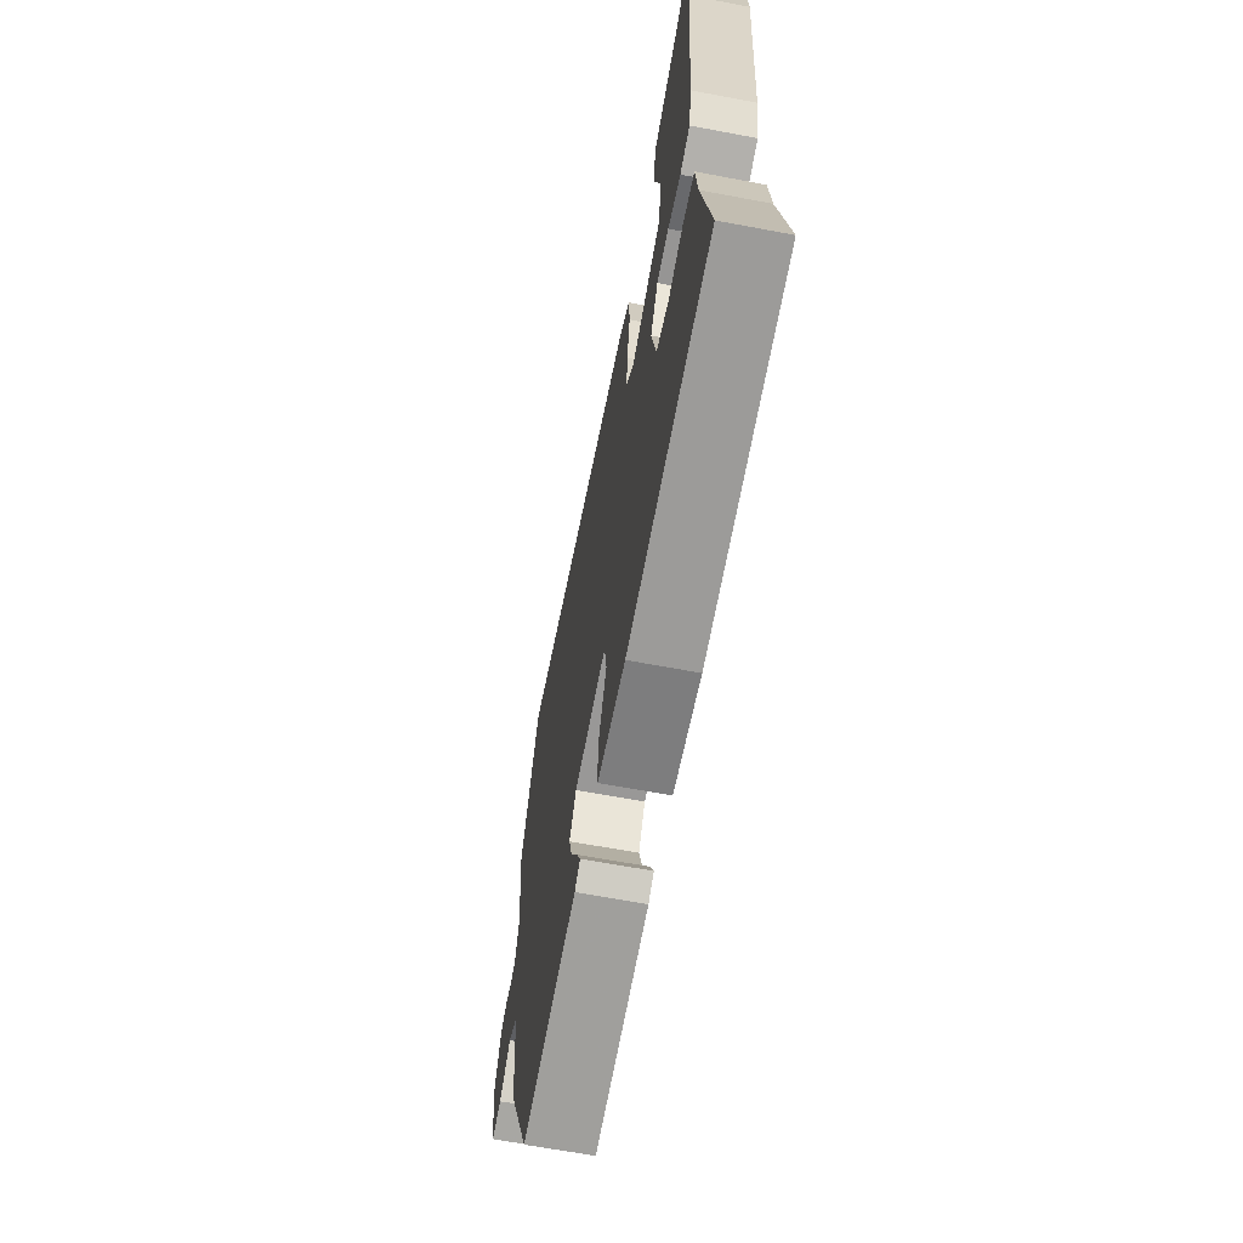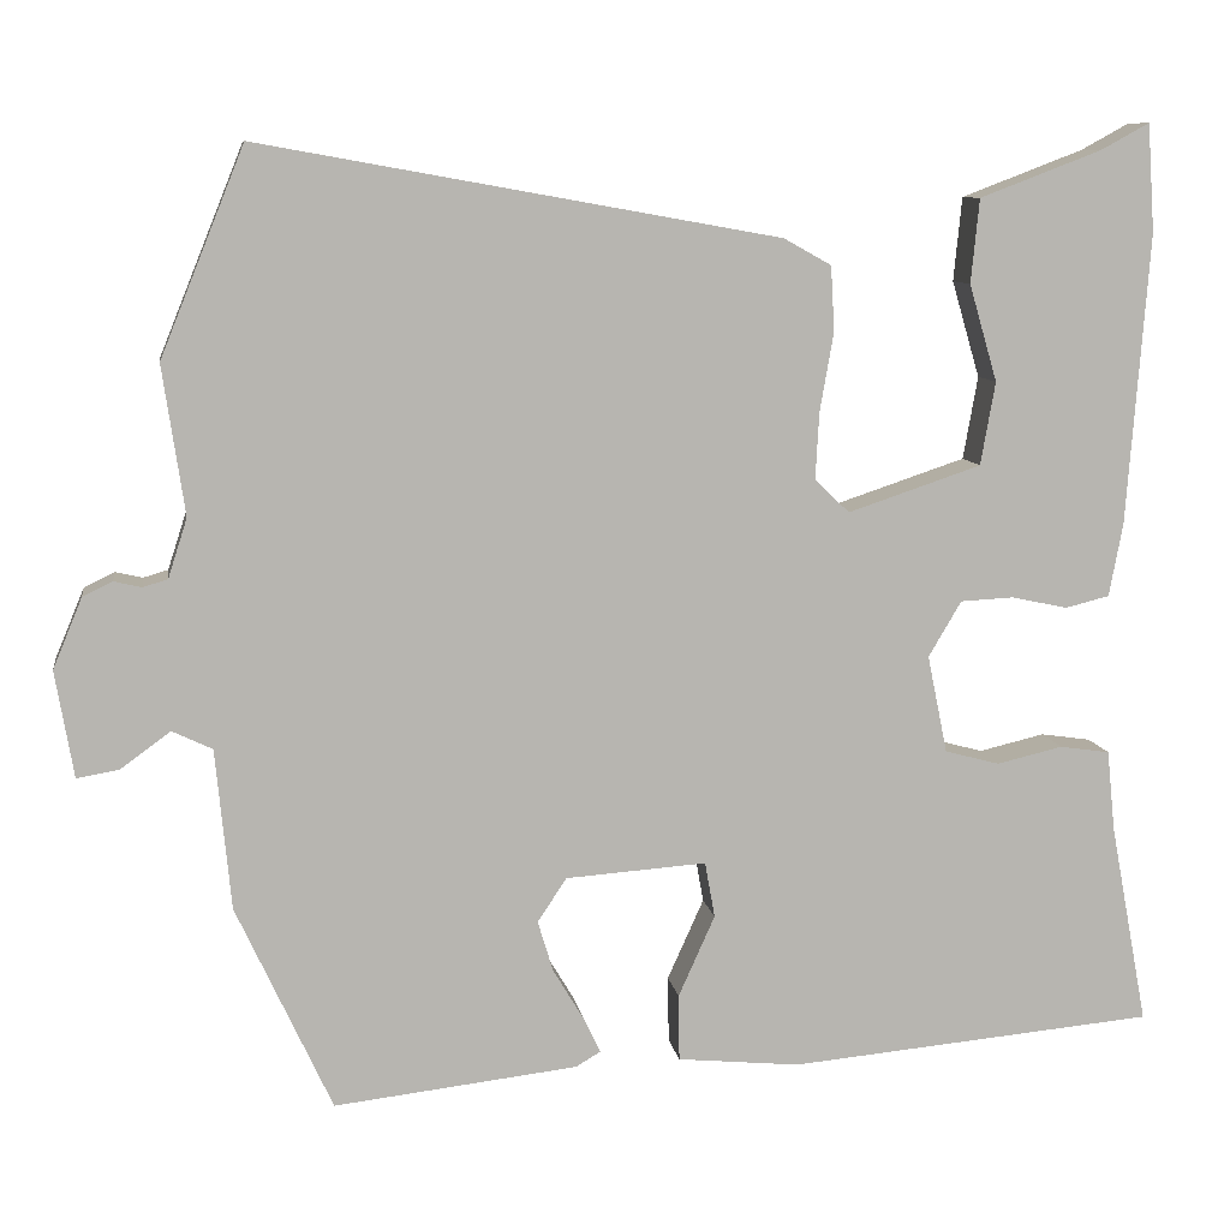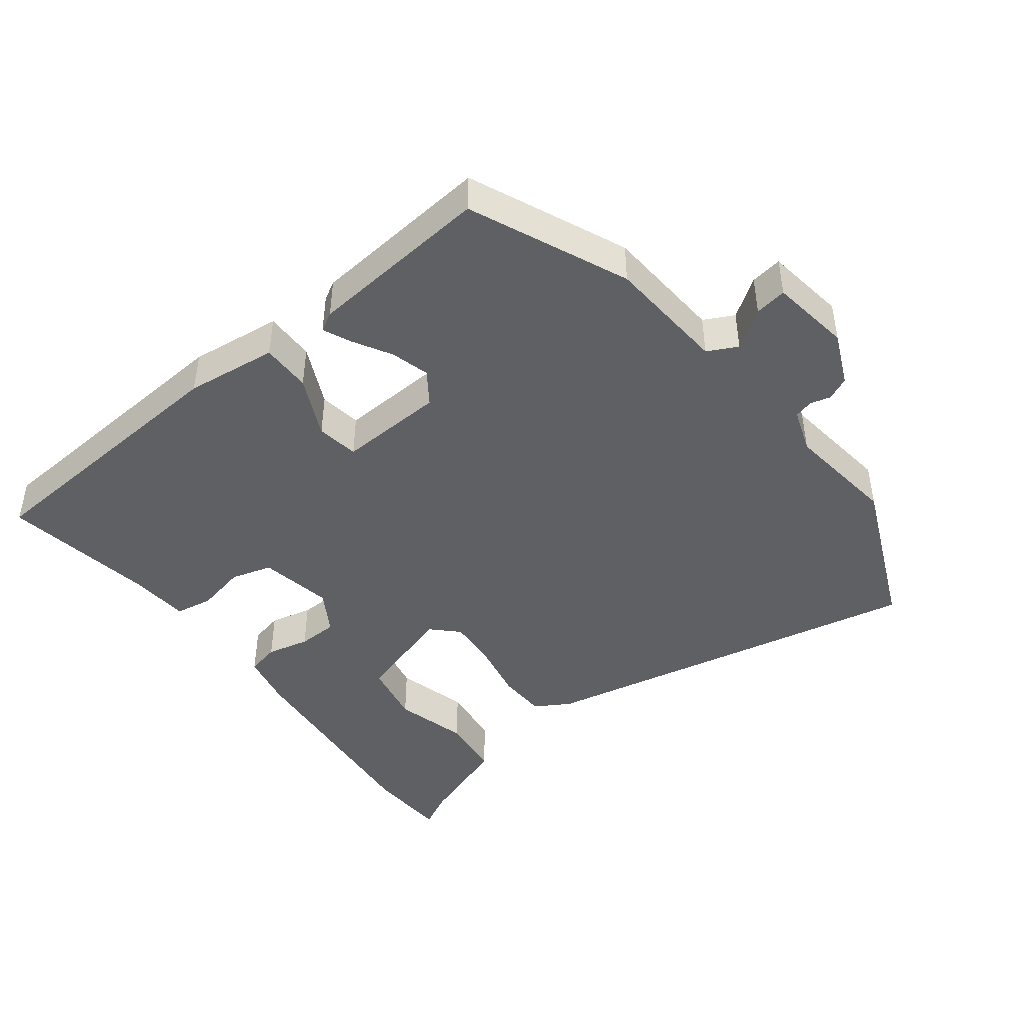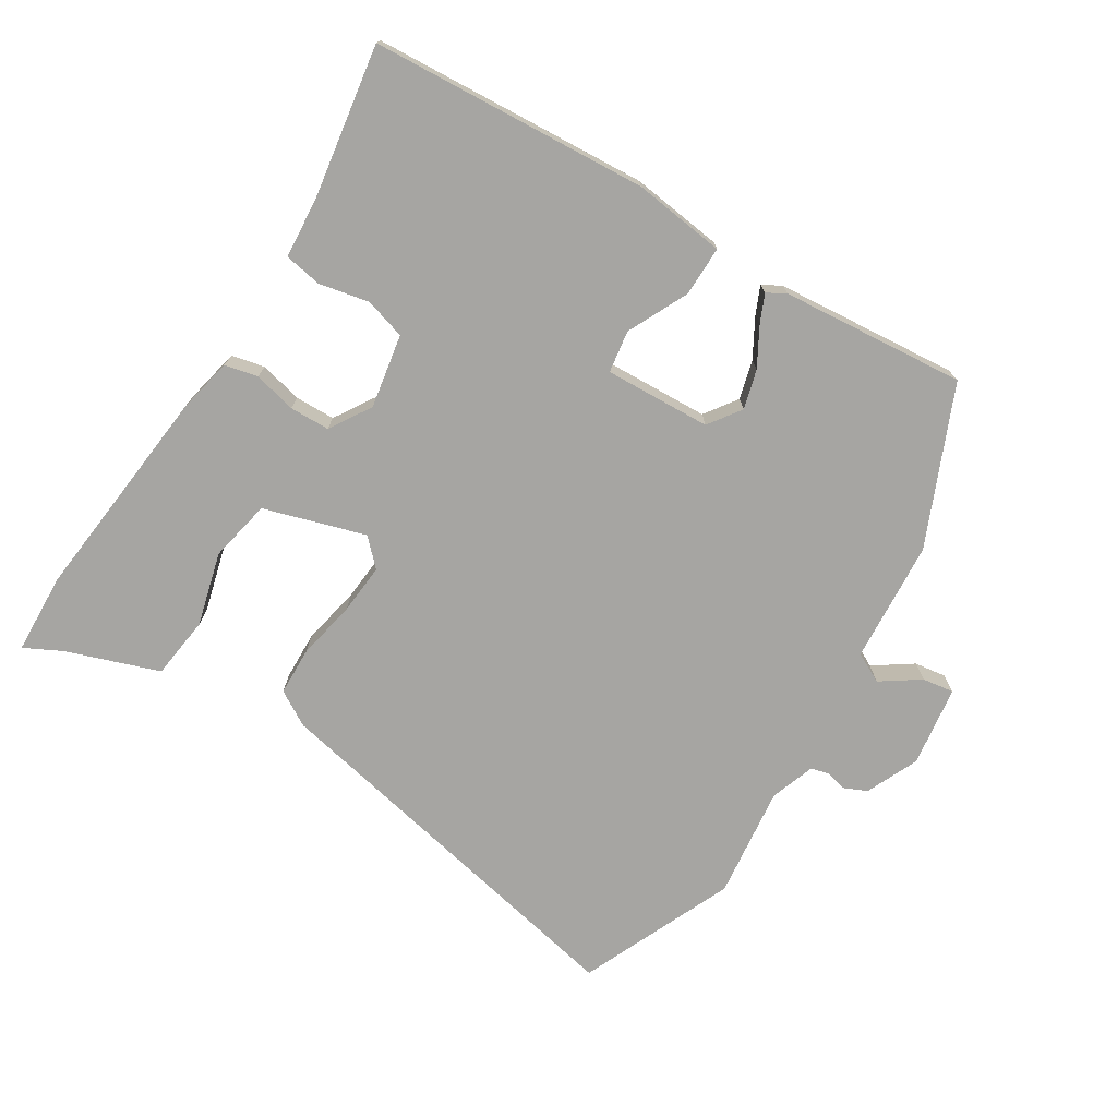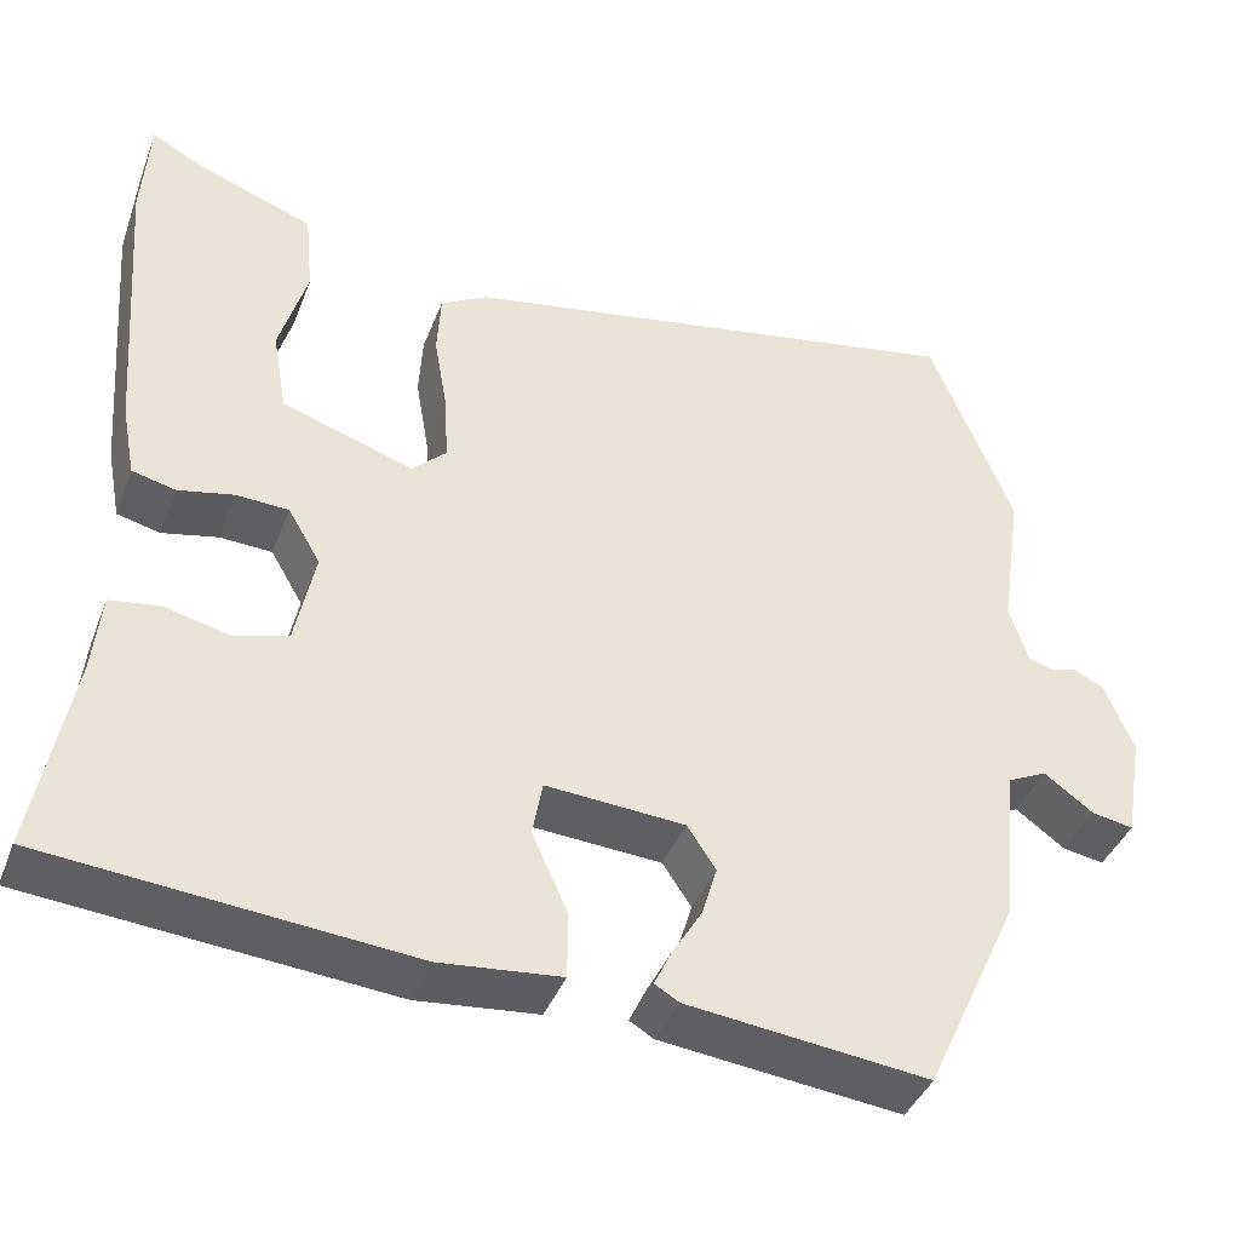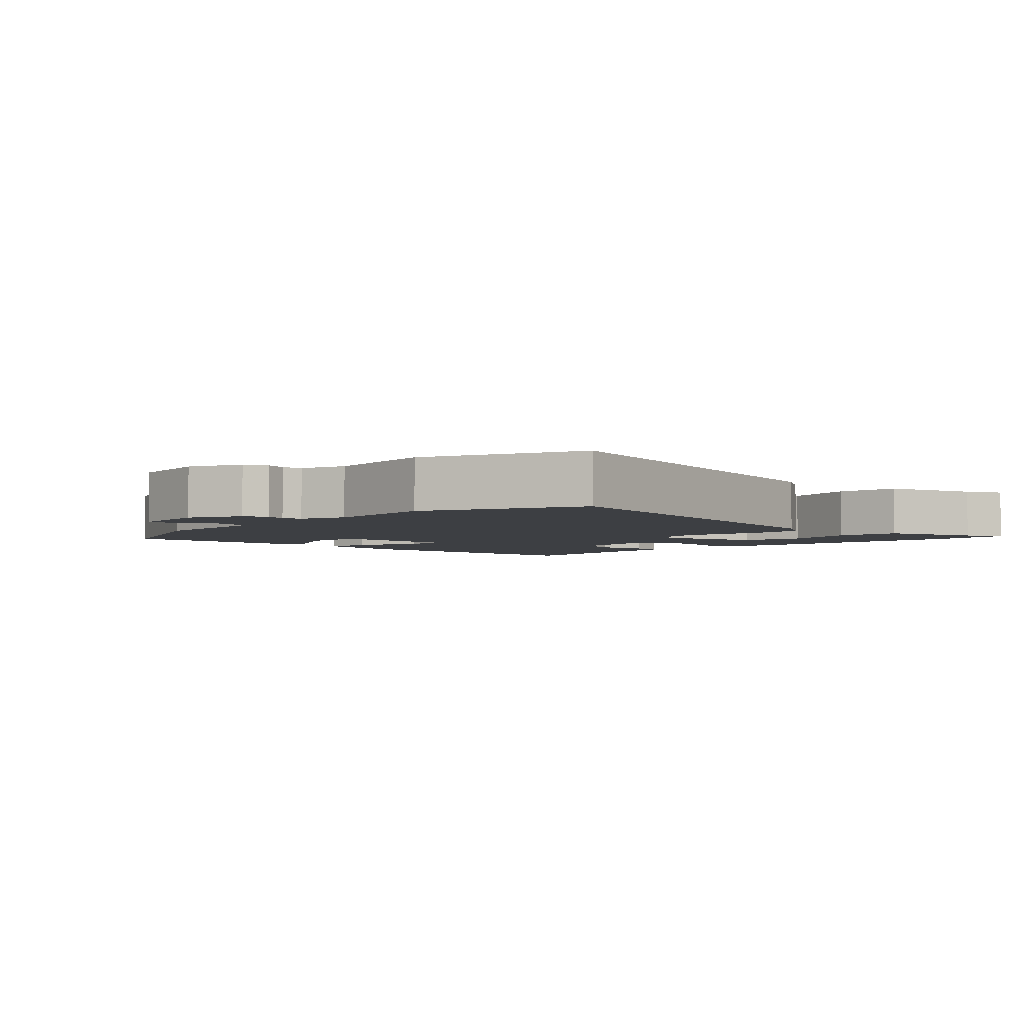
<metadata>
{"format":"obj","ext":"obj","renderer":"f3d","projection":"perspective","resolution":1024,"background":"white","views":[{"elev":-64.6,"azim":79.2,"up":"+Z"},{"elev":9.2,"azim":-8.7,"up":"+Z"},{"elev":-44.6,"azim":-143.7,"up":"+Y"},{"elev":-73.8,"azim":146.6,"up":"+Y"},{"elev":-40.4,"azim":159.9,"up":"+Z"},{"elev":-3.8,"azim":-46.6,"up":"+Y"}]}
</metadata>
<code>
v 0.519 0.07 -0.425
v 0.117 0.07 -0.462
v -0.017 0.07 -0.449
v -0.018 0.07 -0.376
v 0.022 0.07 -0.287
v 0.011 0.07 -0.226
v -0.143 0.07 -0.237
v -0.175 0.07 -0.285
v -0.158 0.07 -0.341
v -0.125 0.07 -0.396
v -0.106 0.07 -0.436
v -0.133 0.07 -0.452
v -0.4 0.07 -0.483
v -0.505 0.07 -0.257
v -0.522 0.07 -0.081
v -0.566 0.07 -0.06
v -0.621 0.07 -0.1
v -0.667 0.07 -0.108
v -0.687 0.07 0.009
v -0.655 0.07 0.086
v -0.622 0.07 0.102
v -0.592 0.07 0.095
v -0.565 0.07 0.103
v -0.544 0.07 0.168
v -0.568 0.07 0.331
v -0.476 0.07 0.558
v 0.093 0.07 0.456
v 0.145 0.07 0.427
v 0.149 0.07 0.356
v 0.134 0.07 0.27
v 0.13 0.07 0.196
v 0.168 0.07 0.16
v 0.314 0.07 0.209
v 0.33 0.07 0.3
v 0.299 0.07 0.406
v 0.308 0.07 0.498
v 0.442 0.07 0.549
v 0.495 0.07 0.578
v 0.503 0.07 0.46
v 0.479 0.07 0.141
v 0.464 0.07 0.061
v 0.416 0.07 0.049
v 0.354 0.07 0.062
v 0.296 0.07 0.059
v 0.26 0.07 -0.002
v 0.282 0.07 -0.109
v 0.342 0.07 -0.125
v 0.414 0.07 -0.108
v 0.469 0.07 -0.116
v 0.478 0.07 -0.205
v 0.519 0 -0.425
v 0.117 0 -0.462
v -0.017 0 -0.449
v -0.018 0 -0.376
v 0.022 0 -0.287
v 0.011 0 -0.226
v -0.143 0 -0.237
v -0.175 0 -0.285
v -0.158 0 -0.341
v -0.125 0 -0.396
v -0.106 0 -0.436
v -0.133 0 -0.452
v -0.4 0 -0.483
v -0.505 0 -0.257
v -0.522 0 -0.081
v -0.566 0 -0.06
v -0.621 0 -0.1
v -0.667 0 -0.108
v -0.687 0 0.009
v -0.655 0 0.086
v -0.622 0 0.102
v -0.592 0 0.095
v -0.565 0 0.103
v -0.544 0 0.168
v -0.568 0 0.331
v -0.476 0 0.558
v 0.093 0 0.456
v 0.145 0 0.427
v 0.149 0 0.356
v 0.134 0 0.27
v 0.13 0 0.196
v 0.168 0 0.16
v 0.314 0 0.209
v 0.33 0 0.3
v 0.299 0 0.406
v 0.308 0 0.498
v 0.442 0 0.549
v 0.495 0 0.578
v 0.503 0 0.46
v 0.479 0 0.141
v 0.464 0 0.061
v 0.416 0 0.049
v 0.354 0 0.062
v 0.296 0 0.059
v 0.26 0 -0.002
v 0.282 0 -0.109
v 0.342 0 -0.125
v 0.414 0 -0.108
v 0.469 0 -0.116
v 0.478 0 -0.205
f 47 48 49 50
f 3 4 5
f 2 3 5
f 1 2 5
f 50 1 5
f 47 50 5
f 46 47 5
f 45 46 5 6
f 44 45 6 7
f 41 42 43
f 40 41 43
f 39 40 43
f 38 39 43
f 37 38 43
f 37 43 44
f 34 35 36 37
f 33 34 37 44
f 32 33 44 7
f 28 29 30
f 27 28 30
f 26 27 30
f 25 26 30
f 24 25 30
f 23 24 30 31
f 31 32 7
f 23 31 7
f 22 23 7
f 20 21 22
f 19 20 22
f 18 19 22
f 17 18 22
f 16 17 22
f 13 14 15
f 12 13 15
f 11 12 15
f 10 11 15
f 9 10 15
f 8 9 15
f 22 7 8 15
f 15 16 22
f 100 99 98 97
f 55 54 53
f 55 53 52
f 55 52 51
f 55 51 100
f 55 100 97
f 55 97 96
f 56 55 96 95
f 57 56 95 94
f 93 92 91
f 93 91 90
f 93 90 89
f 93 89 88
f 93 88 87
f 94 93 87
f 87 86 85 84
f 94 87 84 83
f 57 94 83 82
f 80 79 78
f 80 78 77
f 80 77 76
f 80 76 75
f 80 75 74
f 81 80 74 73
f 57 82 81
f 57 81 73
f 57 73 72
f 72 71 70
f 72 70 69
f 72 69 68
f 72 68 67
f 72 67 66
f 65 64 63
f 65 63 62
f 65 62 61
f 65 61 60
f 65 60 59
f 65 59 58
f 65 58 57 72
f 72 66 65
f 1 51 52 2
f 2 52 53 3
f 3 53 54 4
f 4 54 55 5
f 5 55 56 6
f 6 56 57 7
f 7 57 58 8
f 8 58 59 9
f 9 59 60 10
f 10 60 61 11
f 11 61 62 12
f 12 62 63 13
f 13 63 64 14
f 14 64 65 15
f 15 65 66 16
f 16 66 67 17
f 17 67 68 18
f 18 68 69 19
f 19 69 70 20
f 20 70 71 21
f 21 71 72 22
f 22 72 73 23
f 23 73 74 24
f 24 74 75 25
f 25 75 76 26
f 26 76 77 27
f 27 77 78 28
f 28 78 79 29
f 29 79 80 30
f 30 80 81 31
f 31 81 82 32
f 32 82 83 33
f 33 83 84 34
f 34 84 85 35
f 35 85 86 36
f 36 86 87 37
f 37 87 88 38
f 38 88 89 39
f 39 89 90 40
f 40 90 91 41
f 41 91 92 42
f 42 92 93 43
f 43 93 94 44
f 44 94 95 45
f 45 95 96 46
f 46 96 97 47
f 47 97 98 48
f 48 98 99 49
f 49 99 100 50
f 50 100 51 1

</code>
